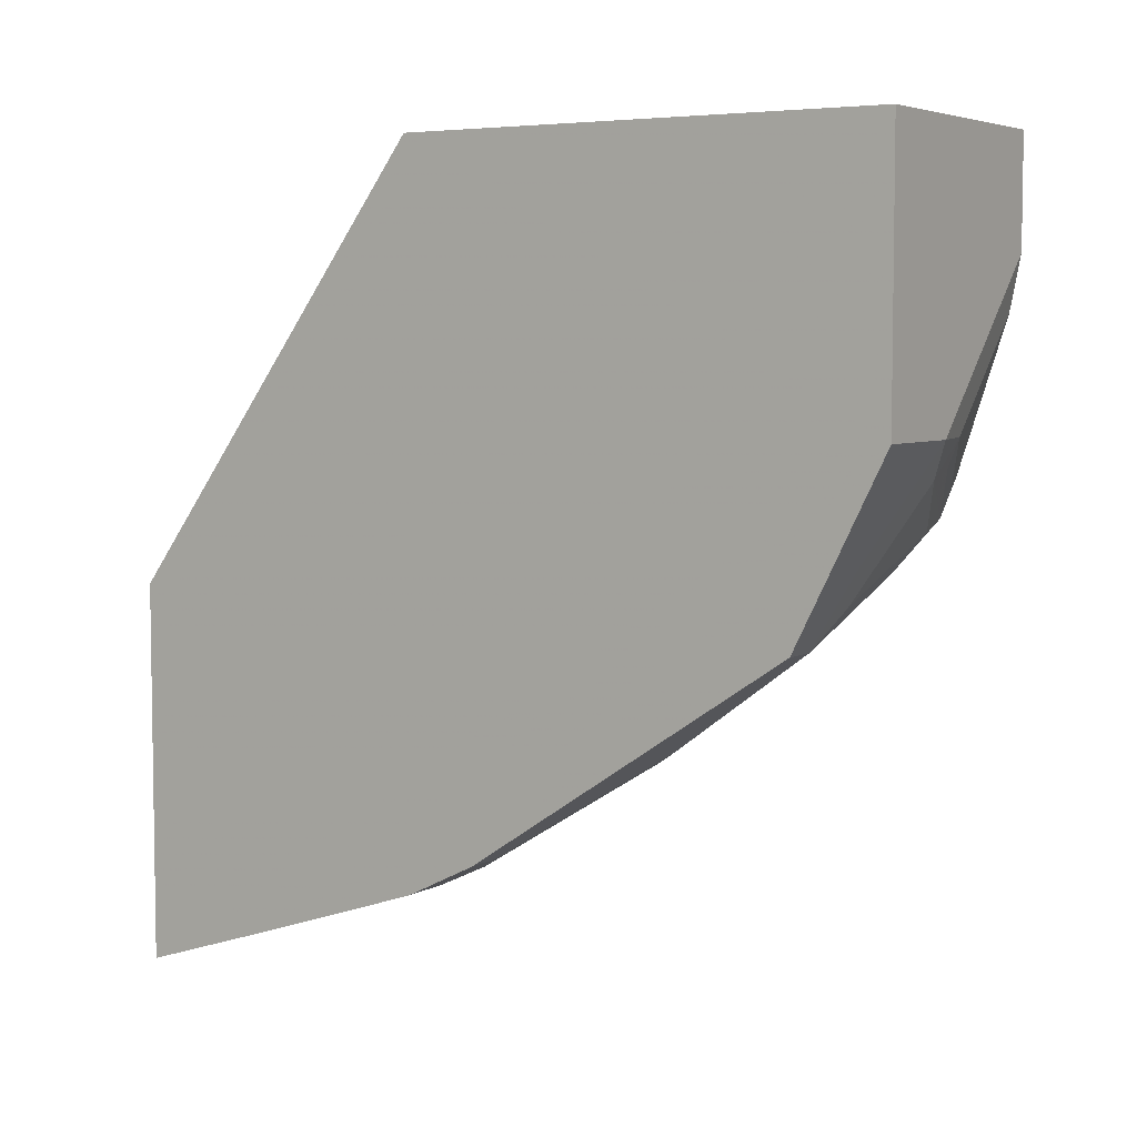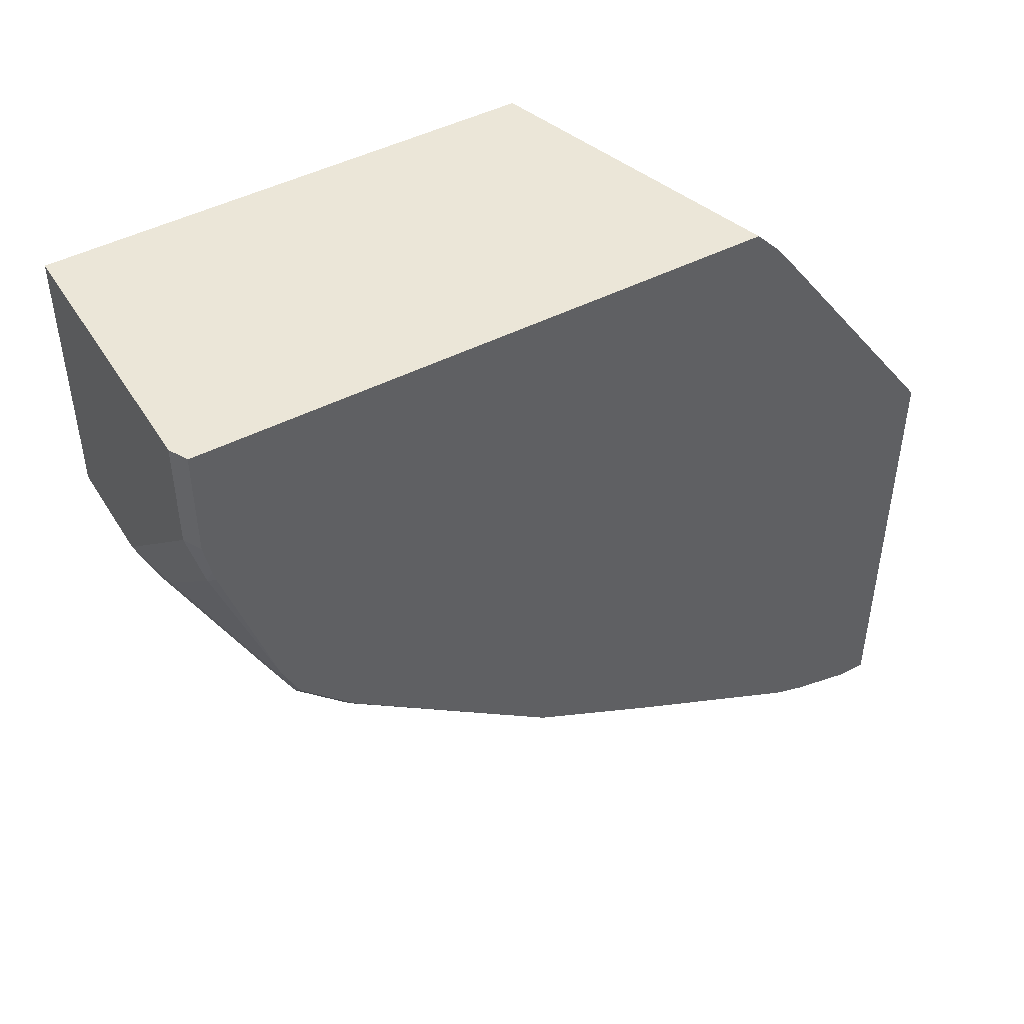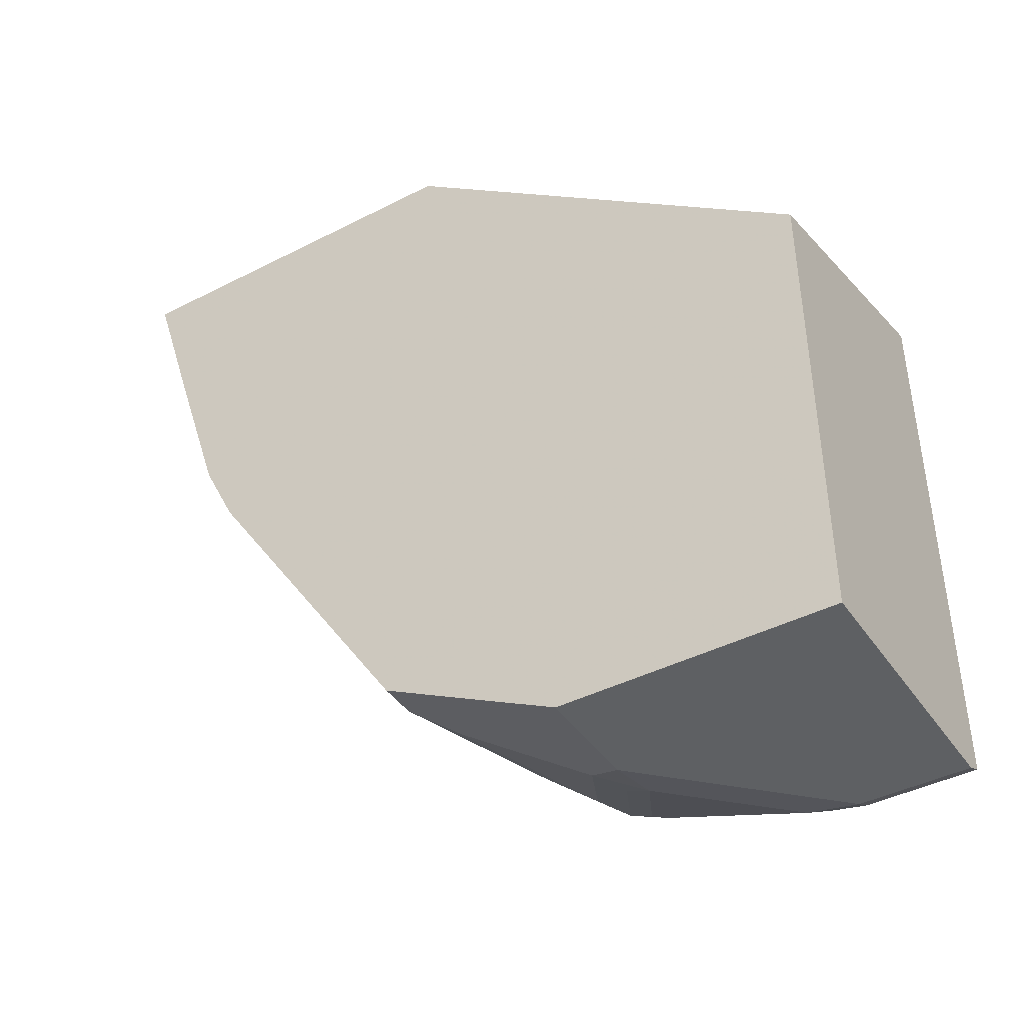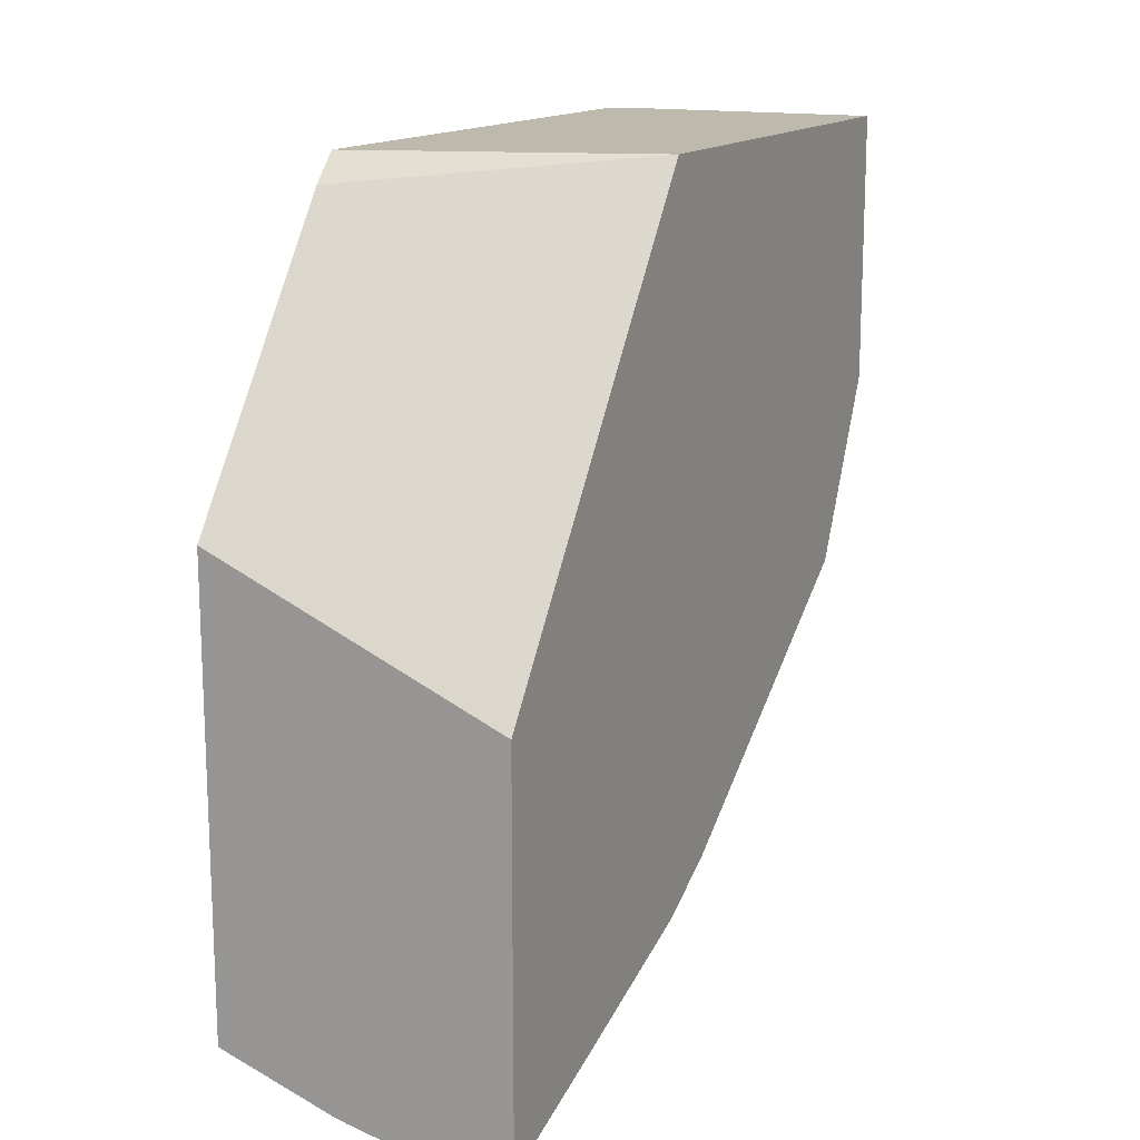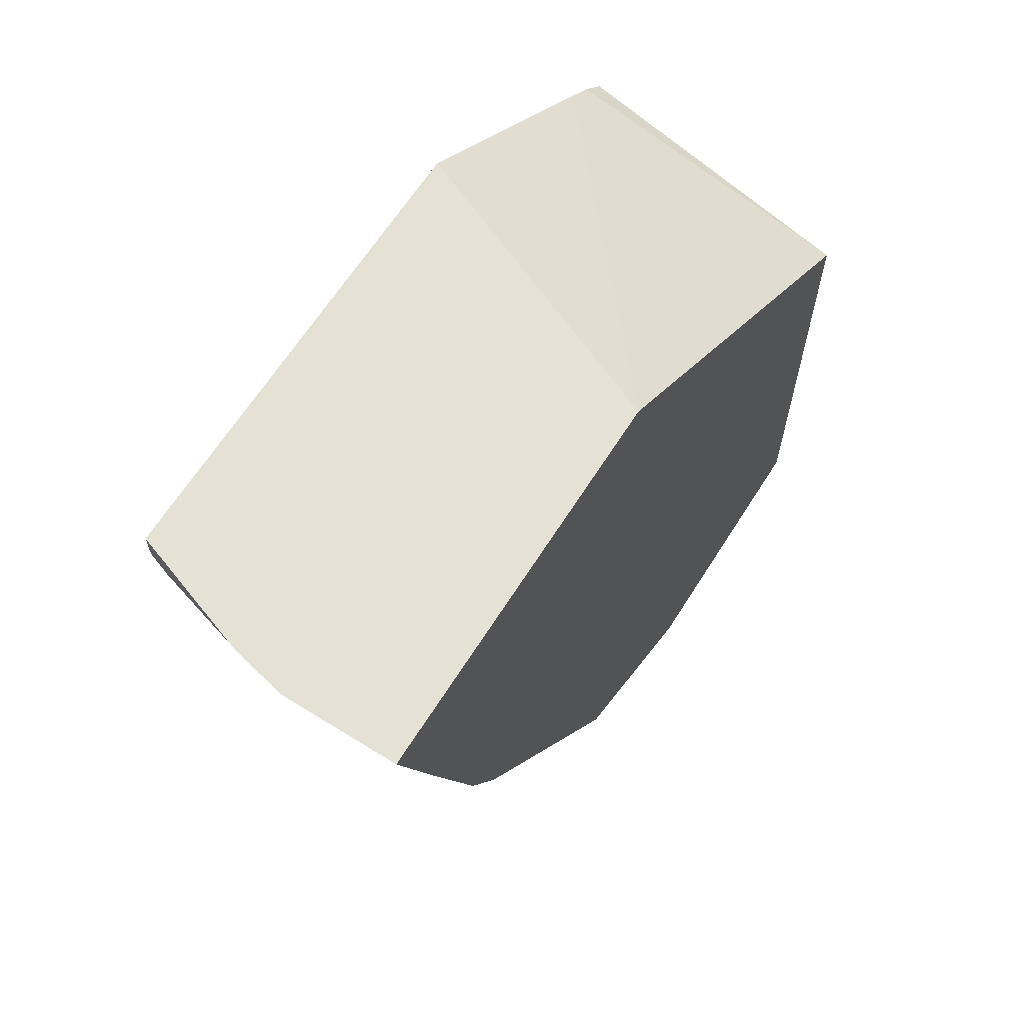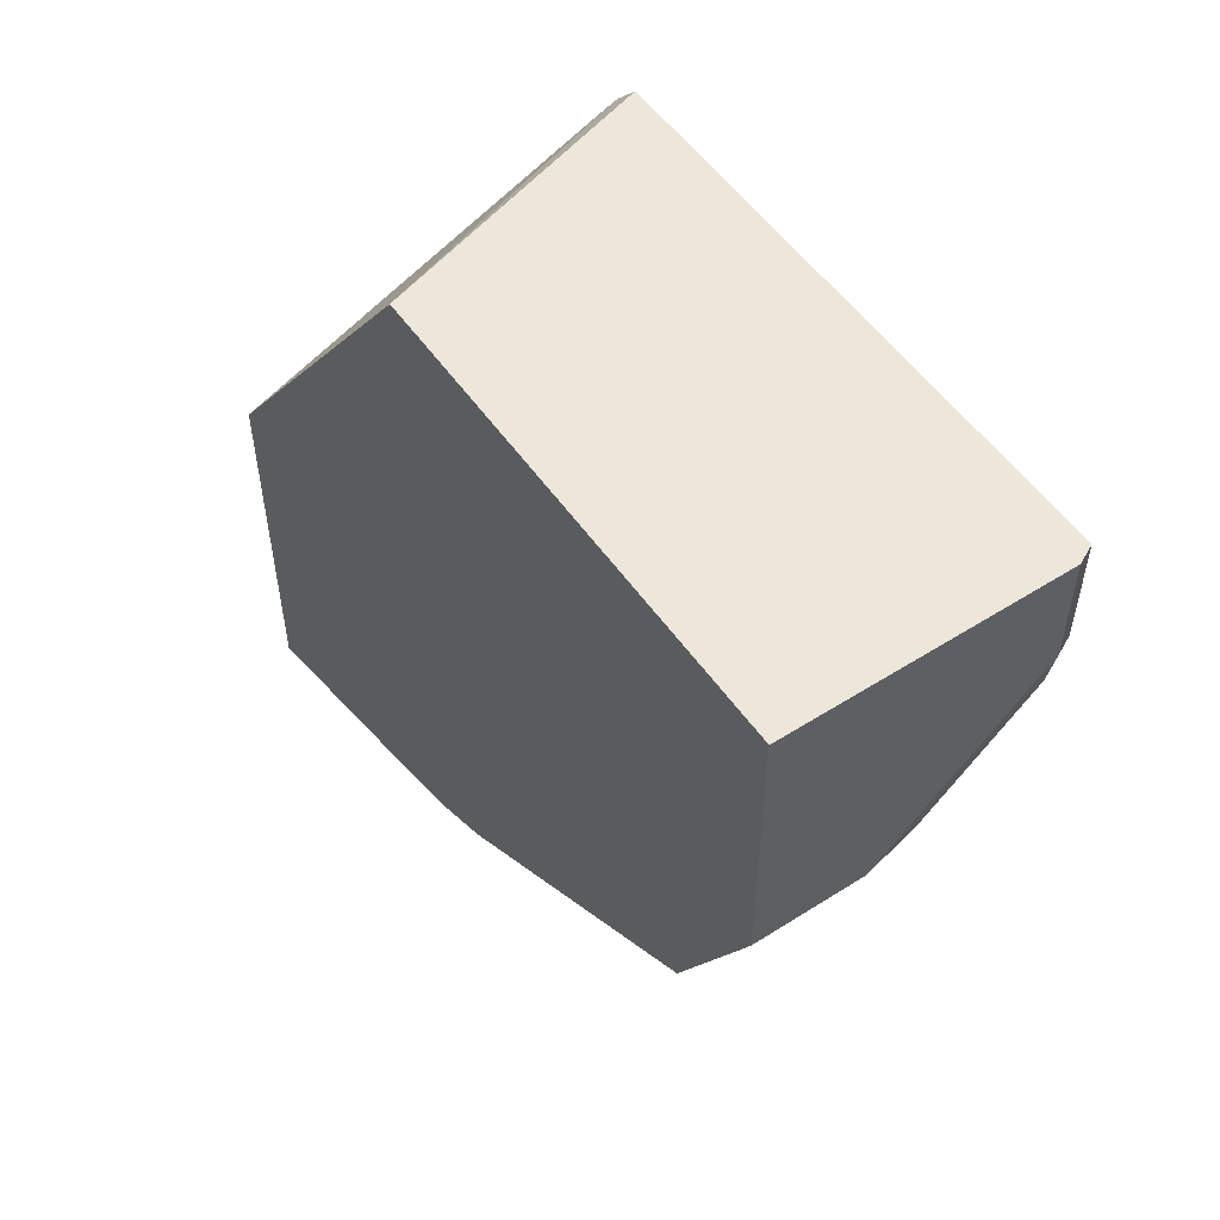
<metadata>
{"format":"obj","ext":"obj","renderer":"f3d","projection":"perspective","resolution":1024,"background":"white","views":[{"elev":5.4,"azim":-57.5,"up":"+Z"},{"elev":46.6,"azim":59.7,"up":"+Z"},{"elev":-42.1,"azim":-58.5,"up":"+Y"},{"elev":15.0,"azim":-154.0,"up":"+Z"},{"elev":64.2,"azim":-147.8,"up":"+Y"},{"elev":53.3,"azim":-34.2,"up":"+Z"}]}
</metadata>
<code>
v -0.0003352 -0.9771 -0.1062
v 0.04248 -0.9771 -0.1062
v -0.0003352 -0.9771 0.0004231
v -0.0003352 -0.9561 -0.148
v 0.04957 -0.9699 -0.1204
v 0.06637 -0.9717 -0.1062
v 0.08761 -0.9717 -0.08498
v 0.06371 -0.9771 -0.08498
v 0.02125 -0.9558 -0.1487
v 0.1062 -0.9771 0.0004231
v -0.0003352 -0.7859 0.0004231
v -0.0003352 -0.9416 -0.177
v 0.01416 -0.9416 -0.177
v 0.09203 -0.9487 -0.1416
v 0.1115 -0.9452 -0.1381
v 0.06902 -0.9664 -0.1168
v 0.02833 -0.9487 -0.1628
v 0.1089 -0.9505 -0.1275
v 0.1089 -0.9717 -0.06372
v 0.1062 -0.9771 -0.0425
v 0.1133 -0.9735 0.0004231
v 0.1133 -0.7501 0.0004231
v 0.1133 -0.7398 -0.01055
v -0.0003352 -0.6616 -0.1677
v -0.0003352 -0.8142 -0.2619
v 0.07788 -0.9416 -0.1558
v 0.01416 -0.8142 -0.2619
v 0.0354 -0.8779 -0.2195
v 0.02833 -0.9275 -0.1841
v 0.1133 -0.9439 -0.1369
v 0.1133 -0.9505 -0.123
v 0.1115 -0.9239 -0.1593
v 0.1133 -0.9227 -0.1581
v 0.1133 -0.9699 -0.06015
v 0.1133 -0.971 -0.05546
v 0.1133 -0.9735 -0.0425
v 0.1133 -0.732 -0.02127
v -0.0003352 -0.6616 -0.3171
v 0.1133 -0.6616 -0.1188
v -0.0003352 -0.8075 -0.2653
v 0.05664 -0.8992 -0.1982
v 0.09026 -0.8815 -0.2018
v 0.02125 -0.7859 -0.2761
v 0.02833 -0.8001 -0.269
v 0.04957 -0.8637 -0.2265
v 0.1115 -0.839 -0.223
v 0.1133 -0.8375 -0.2223
v 0.04404 -0.6616 -0.3171
v -0.0003352 -0.7222 -0.2973
v 0.1133 -0.6616 -0.2958
v -0.0003352 -0.7859 -0.2761
v 0.0708 -0.885 -0.2053
v 0.06902 -0.8602 -0.223
v 0.09026 -0.8178 -0.2442
v 0.06371 -0.7647 -0.2761
v 0.0708 -0.7788 -0.269
v 0.04248 -0.7222 -0.2973
v 0.08495 -0.7009 -0.2973
v 0.0708 -0.8213 -0.2478
v 0.09026 -0.7753 -0.2655
v 0.1115 -0.754 -0.2655
v 0.1133 -0.7847 -0.2492
v 0.06268 -0.6616 -0.3129
v 0.1089 -0.7009 -0.292
v 0.1133 -0.6734 -0.2958
v 0.06715 -0.6616 -0.3117
v 0.09203 -0.7151 -0.2903
v 0.08761 -0.7647 -0.2708
v 0.1115 -0.7116 -0.2867
v 0.1133 -0.7101 -0.286
v 0.1062 -0.6797 -0.2973
v 0.1133 -0.6927 -0.2913
v 0.1133 -0.6973 -0.2903
f 28 52 41
f 28 41 29
f 32 42 46
f 32 46 47
f 32 47 33
f 38 48 57
f 41 52 42
f 40 51 43
f 42 52 45
f 42 45 53
f 42 53 54
f 28 45 52
f 43 55 56
f 38 57 49
f 42 54 46
f 25 40 27
f 27 44 45
f 43 56 44
f 21 23 22
f 23 37 24
f 24 37 39
f 24 39 50
f 24 50 66
f 24 66 63
f 24 63 48
f 24 48 38
f 26 29 41
f 26 41 42
f 26 42 32
f 27 40 43
f 65 71 66
f 27 43 44
f 27 45 28
f 43 51 49
f 55 67 56
f 43 57 58
f 60 68 64
f 60 64 69
f 60 69 61
f 61 69 62
f 62 69 70
f 63 66 64
f 58 64 67
f 64 66 71
f 64 65 72
f 64 72 73
f 64 73 70
f 64 70 69
f 64 68 67
f 21 37 23
f 64 71 65
f 56 68 60
f 56 67 68
f 55 58 67
f 43 58 55
f 44 56 59
f 44 59 45
f 45 59 54
f 45 54 53
f 46 54 60
f 46 60 61
f 46 61 62
f 46 62 47
f 48 63 64
f 48 64 58
f 48 58 57
f 50 65 66
f 54 59 56
f 54 56 60
f 43 49 57
f 21 39 37
f 19 35 36
f 21 65 50
f 2 9 5
f 3 10 21
f 3 21 22
f 3 22 11
f 4 12 13
f 4 13 9
f 2 4 9
f 5 14 15
f 5 16 6
f 5 9 17
f 5 17 14
f 6 16 18
f 6 18 7
f 7 18 19
f 5 15 16
f 7 19 20
f 2 7 8
f 2 5 6
f 21 50 39
f 1 2 8
f 1 8 20
f 1 20 10
f 1 3 11
f 1 11 24
f 2 6 7
f 1 24 38
f 1 49 51
f 1 51 40
f 1 40 25
f 1 25 12
f 1 12 4
f 1 4 2
f 1 38 49
f 7 20 8
f 1 10 3
f 10 20 36
f 19 34 35
f 19 36 20
f 19 31 34
f 21 36 35
f 21 35 34
f 21 34 31
f 18 31 19
f 21 31 30
f 21 33 47
f 21 47 62
f 21 62 70
f 21 73 72
f 9 13 17
f 21 72 65
f 21 30 33
f 15 33 30
f 21 70 73
f 15 26 32
f 15 32 33
f 12 25 27
f 10 36 21
f 12 27 13
f 13 26 17
f 13 27 28
f 11 23 24
f 13 29 26
f 15 18 16
f 13 28 29
f 15 31 18
f 11 22 23
f 14 26 15
f 14 17 26
f 15 30 31

</code>
